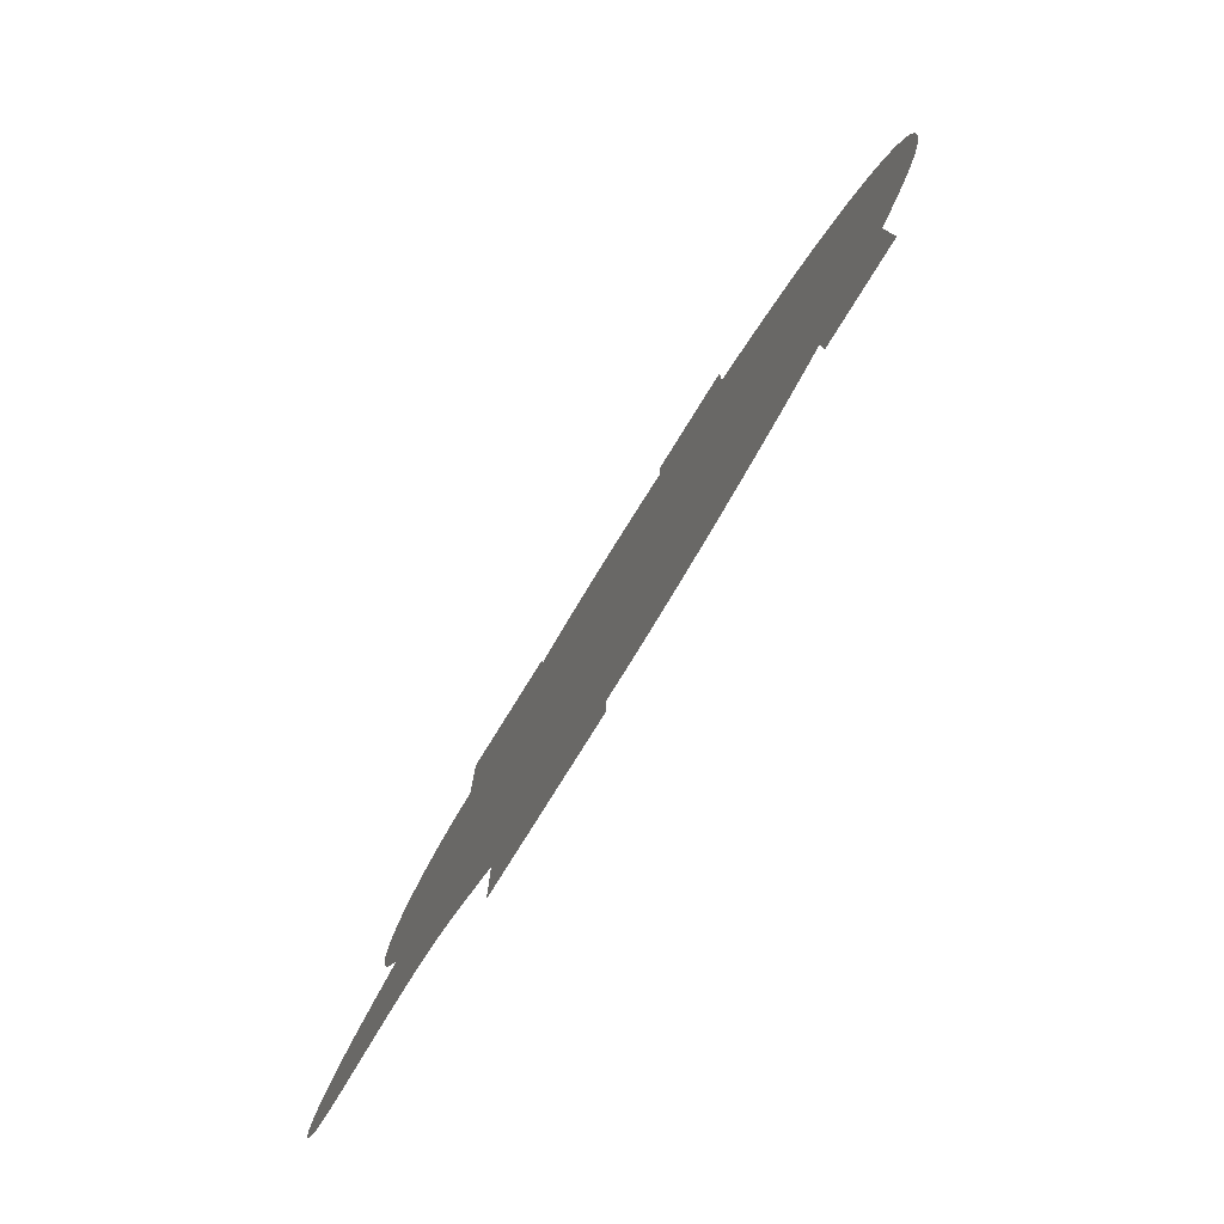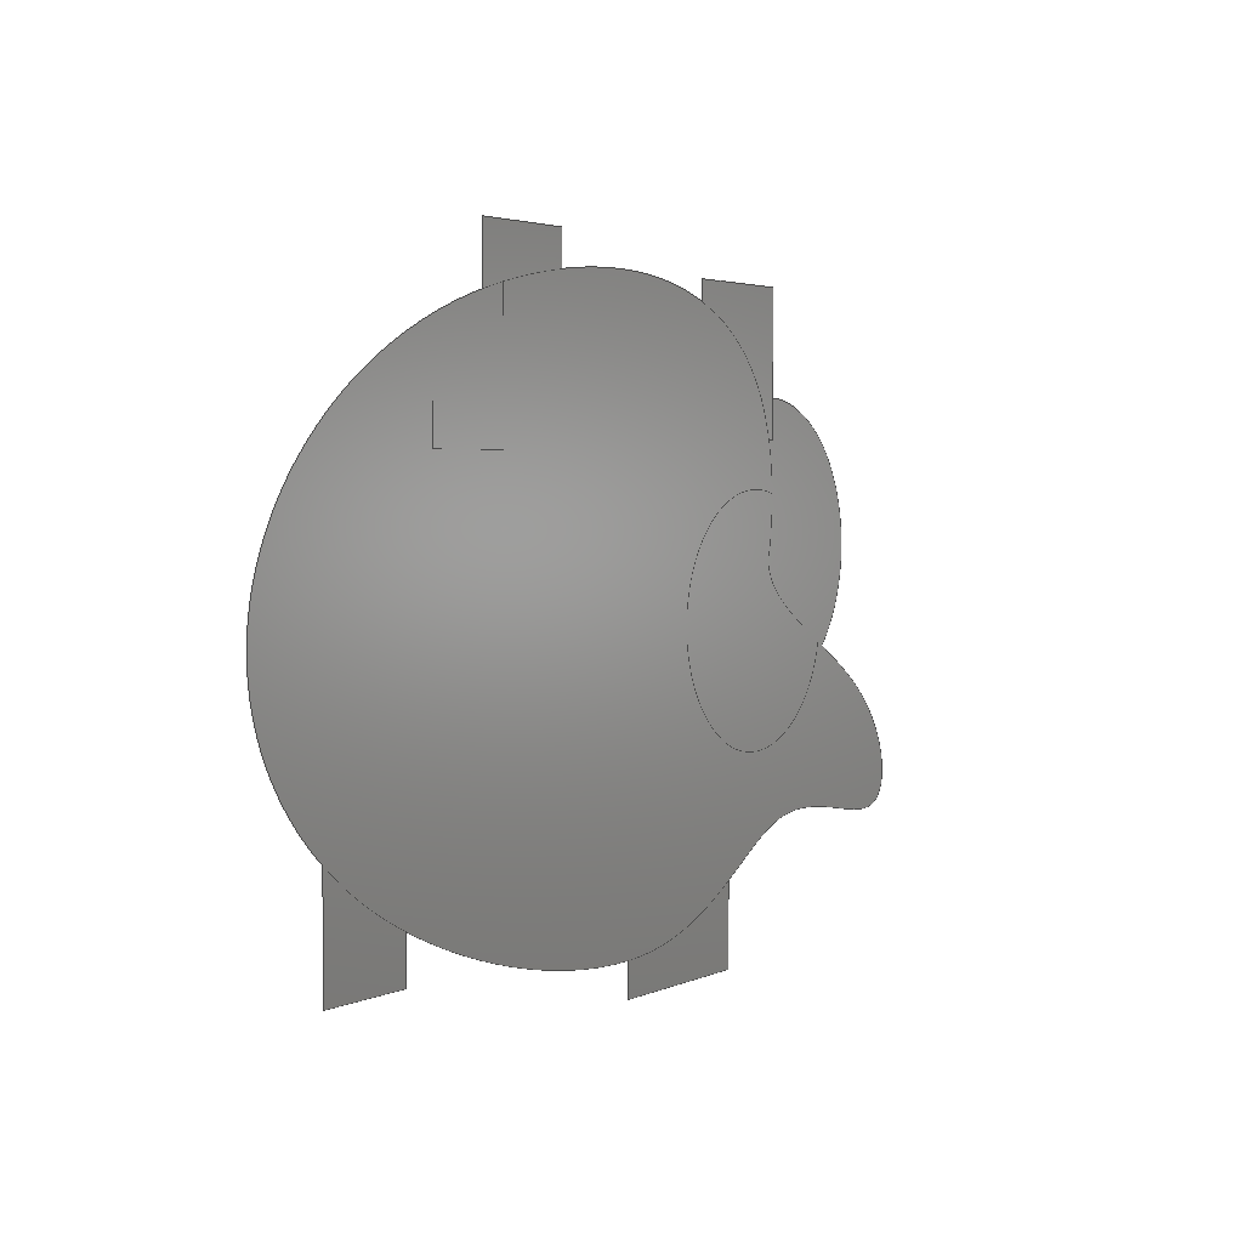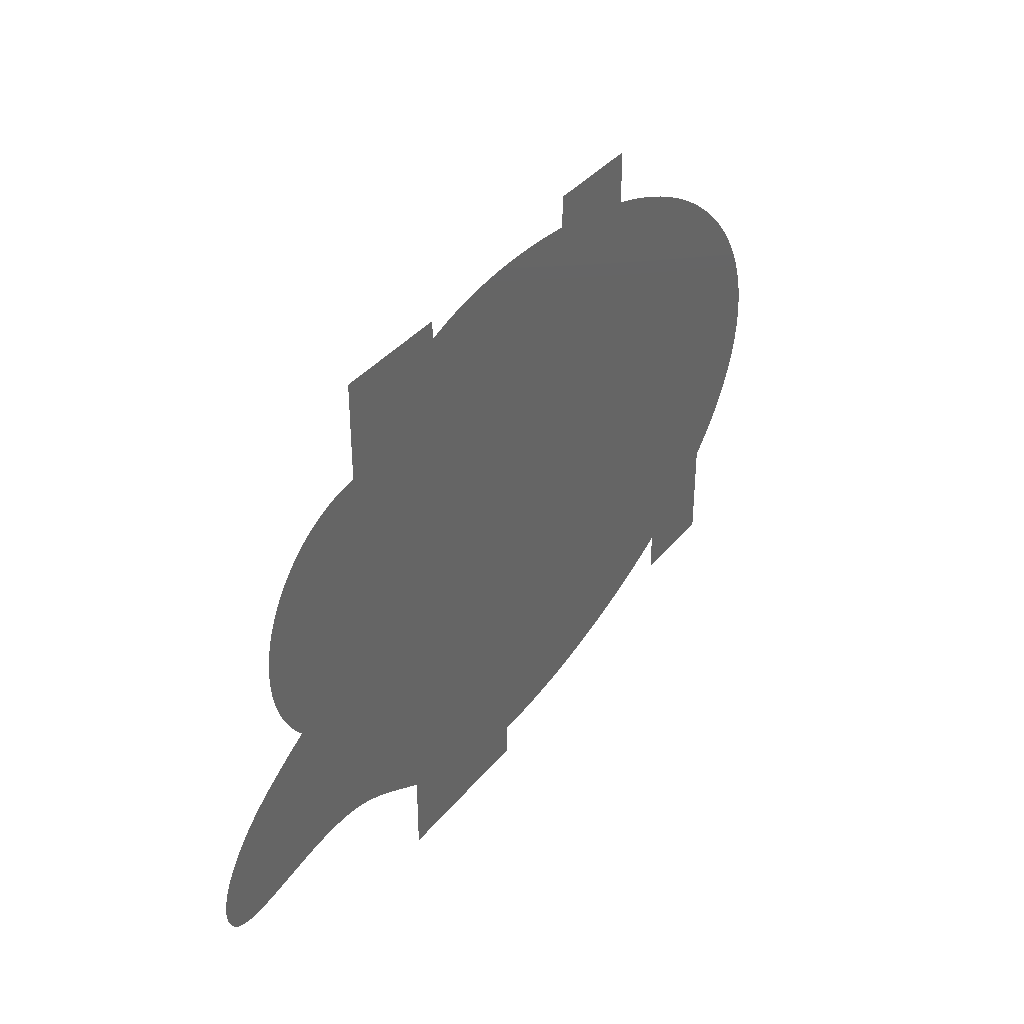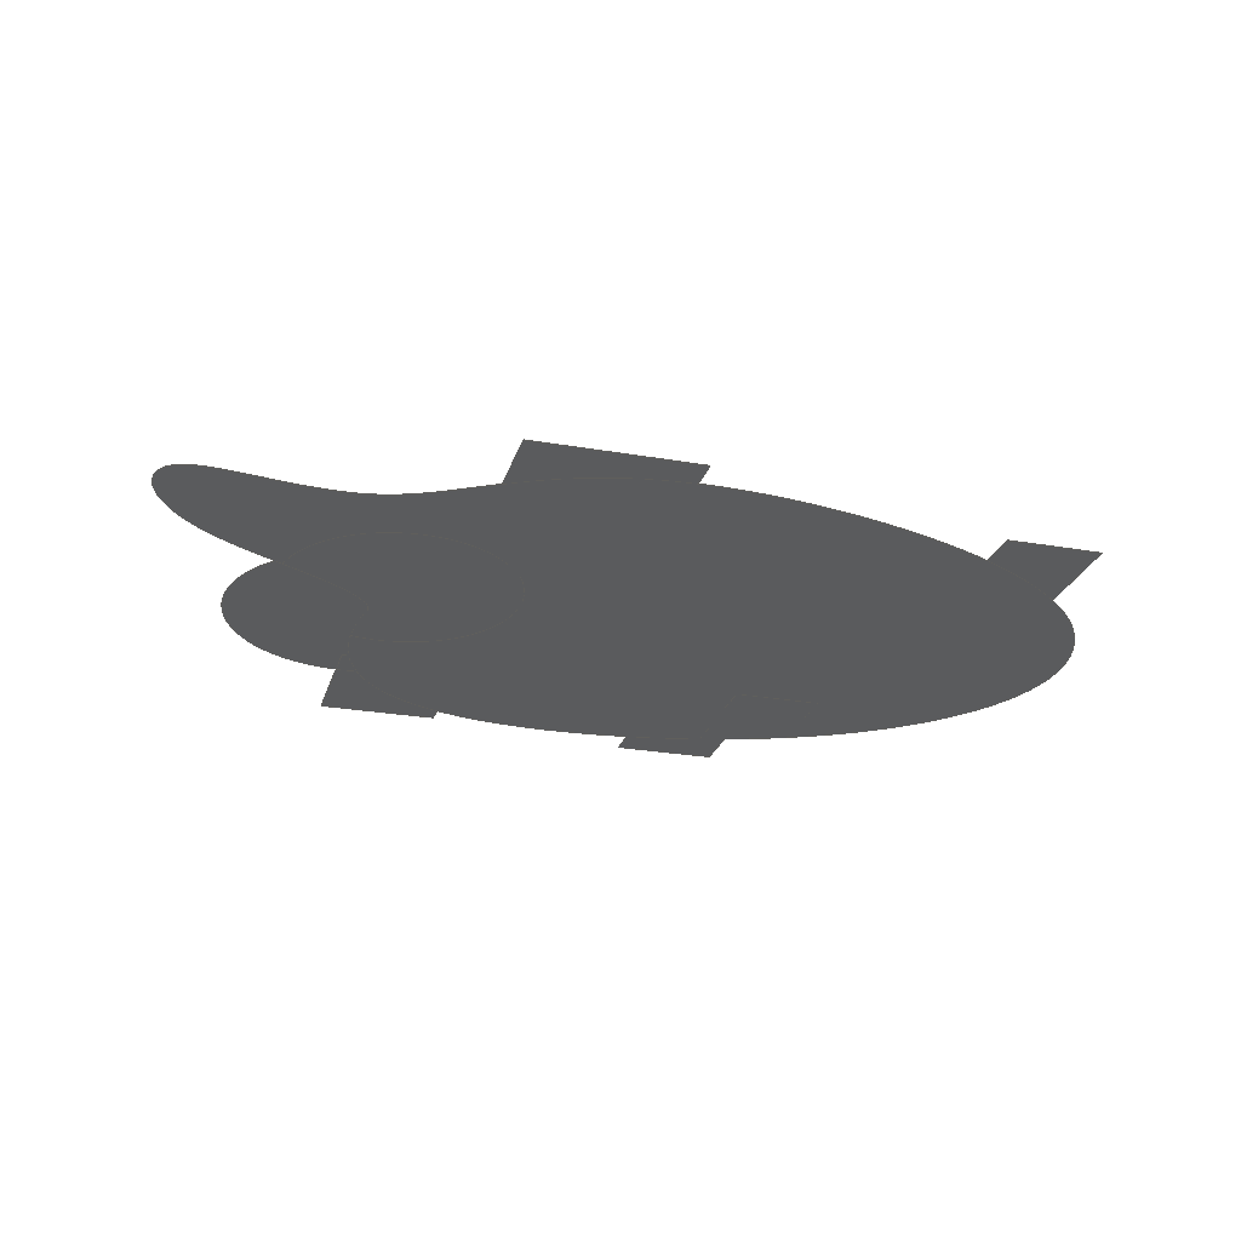
<metadata>
{"format":"iges","ext":"iges","renderer":"f3d","projection":"perspective","resolution":1024,"background":"white","views":[{"elev":-78.3,"azim":58.2,"up":"+Y"},{"elev":3.1,"azim":123.2,"up":"+Y"},{"elev":36.9,"azim":-56.2,"up":"+Y"},{"elev":-25.3,"azim":-15.7,"up":"+Z"}]}
</metadata>
<code>

,,,7Hgeneral,22HAutoCAD 2015 - English,62HAutodesk Translation Framework
 DWG producer (atf_dwg_producer),32,38,7,99,15,,1,2,2HMM,1,0.08,15H2016
1018,0.01,1e+04,,7Hunknown,11,0,15H2.016e+07;
     110       1                                                00010000
     110       0               2       0                               0
     110       3                                                00010000
     110       0               2       0                               0
     110       5                                                00010000
     110       0               2       0                               0
     110       7                                                00010000
     110       0               2       0                               0
     110       9                                                00010000
     110       0               2       0                               0
     110      11                                                00010000
     110       0               2       0                               0
     110      13                                                00010000
     110       0               2       0                               0
     110      15                                                00010000
     110       0               2       0                               0
     110      17                                                00010000
     110       0               2       0                               0
     110      19                                                00010000
     110       0               2       0                               0
     110      21                                                00010000
     110       0               2       0                               0
     110      23                                                00010000
     110       0               2       0                               0
     110      25                                                00010000
     110       0               2       0                               0
     110      27                                                00010000
     110       0               2       0                               0
     110      29                                                00010000
     110       0               2       0                               0
     110      31                                                00010000
     110       0               2       0                               0
     110      33                                                00010000
     110       0               2       0                               0
     110      35                                                00010000
     110       0               2       0                               0
     110      37                                                00010000
     110       0               2       0                               0
     110      39                                                00010000
     110       0               2       0                               0
     110      41                                                00010000
     110       0               2       0                               0
     110      43                                                00010000
     110       0               2       0                               0
     143      45                       4                        00000000
     143       0    -251       1       0                               0
     143      46                       5                        00000000
     143       0    -251       1       0                               0
     143      47                       2                        00000000
     143       0    -251       1       0                               0
     143      48                       3                        00000000
     143       0    -251       1       0                               0
     143      49                       1                        00000000
     143       0    -251       1       0                               0
     143      50                       5                        00000000
     143       0    -251       1       0                               0
     143      51                       5                        00000000
     143       0    -251       1       0                               0
     143      52                       4                        00000000
     143       0    -251       1       0                               0
     143      53                       5                        00000000
     143       0    -251       1       0                               0
     141      54                                                00010000
     141       0               1       0                               0
     141      55                                                00010000
     141       0               1       0                               0
     141      56                                                00010000
     141       0               1       0                               0
     141      57                                                00010000
     141       0               2       0                               0
     141      59                                                00010000
     141       0               3       0                               0
     141      62                                                00010000
     141       0               1       0                               0
     141      63                                                00010000
     141       0               1       0                               0
     141      64                                                00010000
     141       0               1       0                               0
     141      65                                                00010000
     141       0               1       0                               0
     124      66                                                00000000
     124                       3       0                               0
     124      69                                                00000000
     124                       3       0                               0
     124      72                                                00000000
     124                       3       0                               0
     124      75                                                00000000
     124                       3       0                               0
     124      78                                                00000000
     124                       3       0                               0
     100      81                                      81        00010000
     100       0               2       0                               0
     100      83                                      83        00010000
     100       0               2       0                               0
     100      85                                      85        00010000
     100       0               2       0                               0
     100      87                                      87        00010000
     100       0               2       0                               0
     100      89                                      89        00010000
     100       0               2       0                               0
     126      91                                                00010000
     126       0               6       0                               0
     126      97                                                00010000
     126       0               6       0                               0
     126     103                                                00010000
     126       0               7       0                               0
     126     110                                                00010000
     126       0               7       0                               0
     126     117                                                00010000
     126       0               6       0                               0
     126     123                                                00010000
     126       0               7       0                               0
     126     130                                                00010000
     126       0               7       0                               0
     126     137                                                00010000
     126       0               6       0                               0
     126     143                                                00010000
     126       0               9       0                               0
     126     152                                                00010000
     126       0               7       0                               0
     126     159                                                00010000
     126       0               6       0                               0
     126     165                                                00010000
     126       0               7       0                               0
     126     172                                                00010000
     126       0               7       0                               0
     126     179                                                00010000
     126       0               7       0                               0
     126     186                                                00010000
     126       0               7       0                               0
     126     193                                                00010000
     126       0               7       0                               0
     126     200                                                00010000
     126       0               7       0                               0
     126     207                                                00010000
     126       0               7       0                               0
     126     214                                                00010000
     126       0               7       0                               0
     126     221                                                00010000
     126       0               7       0                               0
     126     228                                                00010000
     126       0               7       0                               0
     126     235                                                00010000
     126       0               7       0                               0
     126     242                                                00010000
     126       0               7       0                               0
     126     249                                                00010000
     126       0               7       0                               0
     126     256                                                00010000
     126       0               7       0                               0
     190     263                                                00010000
     190       0               1       1                               0
     190     264                                                00010000
     190       0               1       1                               0
     190     265                                                00010000
     190       0               1       1                               0
     190     266                                                00010000
     190       0               1       1                               0
     190     267                                                00010000
     190       0               1       1                               0
     190     268                                                00010000
     190       0               1       1                               0
     190     269                                                00010000
     190       0               1       1                               0
     190     270                                                00010000
     190       0               1       1                               0
     190     271                                                00010000
     190       0               1       1                               0
     123     272                                                00010200
     123       0               1       0                               0
     123     273                                                00010200
     123       0               1       0                               0
     123     274                                                00010200
     123       0               1       0                               0
     123     275                                                00010200
     123       0               1       0                               0
     123     276                                                00010200
     123       0               1       0                               0
     123     277                                                00010200
     123       0               1       0                               0
     123     278                                                00010200
     123       0               1       0                               0
     123     279                                                00010200
     123       0               1       0                               0
     123     280                                                00010200
     123       0               1       0                               0
     123     281                                                00010200
     123       0               1       0                               0
     123     282                                                00010200
     123       0               1       0                               0
     123     283                                                00010200
     123       0               1       0                               0
     123     284                                                00010200
     123       0               1       0                               0
     123     285                                                00010200
     123       0               1       0                               0
     123     286                                                00010200
     123       0               1       0                               0
     123     287                                                00010200
     123       0               1       0                               0
     123     288                                                00010200
     123       0               1       0                               0
     123     289                                                00010200
     123       0               1       0                               0
     116     290                                                00010000
     116       0               1       0                               0
     116     291                                                00010000
     116       0               1       0                               0
     116     292                                                00010000
     116       0               1       0                               0
     116     293                                                00010000
     116       0               1       0                               0
     116     294                                                00010000
     116       0               1       0                               0
     116     295                                                00010000
     116       0               1       0                               0
     116     296                                                00010000
     116       0               1       0                               0
     116     297                                                00010000
     116       0               1       0                               0
     116     298                                                00010000
     116       0               1       0                               0
     406     299                                                00000000
     406                       1      15                               0
     406     300                                                00000000
     406                       1      15                               0
     406     301                                                00000000
     406                       1      15                               0
     406     302                                                00000000
     406                       1      15                               0
     406     303                                                00000000
     406                       1      15                               0
     406     304                                                00000000
     406                       1      15                               0
     406     305                                                00000000
     406                       1      15                               0
     406     306                                                00000000
     406                       1      15                               0
     406     307                                                00000000
     406                       1      15                               0
     406     308                       4                        00000000
     406                       1       3                               0
     406     309                       5                        00000000
     406                       1       3                               0
     406     310                       2                        00000000
     406                       1       3                               0
     406     311                       3                        00000000
     406                       1       3                               0
     406     312                       1                        00000000
     406                       1       3                               0
     314     313                                                00000200
     314                       1       0                               0
110,40.08,561.5,0,40.08,             1
606.2,0;                                                   1
110,40.08,606.2,0,-235.5,            3
606.2,0;                                                   3
110,-235.5,606.2,0,-235.5,           5
380.7,0;                                                   5
110,-235.5,380.7,0,-235.5,           7
295.7,0;                                                    7
110,-235.5,295.7,0,-219.9,            9
295.7,0;                                                    9
110,-219.9,295.7,0,-235.5,           11
295.7,0;                                                   11
110,-235.5,295.7,0,-235.5,           13
380.7,0;                                                  13
110,912.3,266.7,0,912.3,            15
492.7,0;                                                   15
110,707.2,266.7,0,912.3,            17
266.7,0;                                                  17
110,707.2,560,0,707.2,            19
266.7,0;                                                  19
110,-63.51,-592.4,0,-63.51,         21
-772.6,0;                                                 21
110,-63.51,-772.6,0,307.3,          23
-772.6,0;                                                 23
110,307.3,-772.6,0,307.3,           25
-697.7,0;                                                 25
110,991,-543.1,0,991,           27
-640.1,0;                                                 27
110,991,-640.1,0,1206,           29
-640.1,0;                                                 29
110,1206,-640.1,0,1206,           31
-405.8,0;                                                 31
110,707.2,560,0,707.2,            33
266.7,0;                                                  33
110,707.2,266.7,0,912.3,            35
266.7,0;                                                  35
110,912.3,266.7,0,912.3,            37
492.7,0;                                                  37
110,767.2,543.8,0,767.2,            39
668.3,0;                                                  39
110,767.2,668.3,0,526.9,            41
668.3,0;                                                  41
110,526.9,668.3,0,526.9,            43
593.6,0;                                                  43
143,0,151,1,63,0,1,223;                                               45
143,0,153,1,65,0,1,225;                                               47
143,0,155,1,67,0,1,227;                                               49
143,0,157,1,69,0,1,229;                                               51
143,0,159,1,71,0,1,231;                                               53
143,0,161,1,73,0,1,233;                                               55
143,0,163,1,75,0,1,235;                                               57
143,0,165,1,77,0,1,237;                                               59
143,0,167,1,79,0,1,239;                                               61
141,0,1,151,3,101,2,0,91,1,0,103,2,0;                                 63
141,0,1,153,5,1,1,0,3,1,0,5,1,0,93,1,0,105,1,0;                       65
141,0,1,155,4,107,1,0,95,1,0,7,1,0,9,1,0;                             67
141,0,1,157,7,109,1,0,111,1,0,11,1,0,13,1,0,97,1,0,113,1,0,115,       69
1,0;                                                                  69
141,0,1,159,15,117,2,0,119,2,0,121,2,0,123,2,0,125,2,0,15,2,0,        71
17,2,0,19,2,0,127,2,0,129,2,0,131,2,0,133,2,0,135,2,0,99,2,0,         71
137,2,0;                                                              71
141,0,1,161,4,21,1,0,23,1,0,25,1,0,139,1,0;                           73
141,0,1,163,4,27,1,0,29,1,0,31,1,0,141,1,0;                           75
141,0,1,165,5,143,2,0,145,2,0,33,1,0,35,1,0,37,1,0;                   77
141,0,1,167,5,39,1,0,41,1,0,43,1,0,147,1,0,149,1,0;                   79
124,-0.9776,0.2105,0,-169.2,        81
-0.2105,-0.9776,0,-72.84,0,        81
0,1,0;                                                             81
124,-0.0342,0.9994,-0,-224.9,      83
0.9994,0.0342,-0,73.5,0,         83
-0,-1,0;                                                           83
124,0.12,-0.9928,0,-224.9,        85
0.9928,0.12,0,73.5,0,0,1,       85
0;                                                                   85
124,-0.0342,-0.9994,0,-224.9,       87
0.9994,-0.0342,0,73.5,0,0,       87
1,0;                                                                87
124,-0.9776,0.2105,0,-169.2,        89
-0.2105,-0.9776,0,-72.84,0,        89
0,1,0;                                                             89
100,0,0,0,267.1,-1.421D-014,                  91
8.343,-267;                                   91
100,0,0,0,307.4,2.665D-014,                  93
303.8,47.32;                                    93
100,0,0,0,307.4,-3.553D-014,                  95
303.8,47.32;                                    95
100,0,0,0,307.4,-2.842D-014,                  97
-204.2,229.8;                                   97
100,0,0,0,267.1,-1.421D-014,                  99
8.343,-267;                                   99
126,3,3,0,0,1,0,7.319,7.319,                   101
7.319,7.319,8,8,8,8,1,1,1,1,           101
-430.3,-129.1,0,-308.2,            101
-63.08,0,-193.7,-1.387,0,          101
-224.9,73.5,0,7.319,8,0,0,     101
0;                                                                  101
126,3,3,0,0,1,0,0,0,0,0,0.07506,                      103
0.07506,0.07506,0.07506,1,1,      103
1,1,-224.9,73.5,0,-231.3,       103
113.9,0,-234,151.5,0,            103
-233.5,186.4,0,0,0.07506,0,      103
0,0;                                                               103
126,3,3,0,0,1,0,0.2382,0.2382,                 105
0.2382,0.2382,0.5139,               105
0.5139,0.5139,0.5139,1,1,1,      105
1,-188,378.7,0,-140.4,          105
467.9,0,-58.92,526.2,0,           105
40.08,561.5,0,0.2382,              105
0.5139,0,0,0;                                          105
126,3,3,0,0,1,0,0.1604,0.1604,                 107
0.1604,0.1604,0.2382,               107
0.2382,0.2382,0.2382,1,1,1,      107
1,-219.9,295.7,0,-212.2,           107
325.9,0,-201.5,353.5,0,           107
-188,378.7,0,0.1604,             107
0.2382,0,0,0;                                          107
126,3,3,0,0,1,0,0,0,0,0,0.07506,                      109
0.07506,0.07506,0.07506,1,1,      109
1,1,-224.9,73.5,0,-231.3,       109
113.9,0,-234,151.5,0,            109
-233.5,186.4,0,0,0.07506,0,      109
0,0;                                                               109
126,3,3,0,0,1,0,0.07506,0.07506,               111
0.07506,0.07506,0.1604,             111
0.1604,0.1604,0.1604,1,1,1,      111
1,-233.5,186.4,0,-233,          111
226.2,0,-228.3,262.5,0,           111
-219.9,295.7,0,0.07506,             111
0.1604,0,0,0;                                          111
126,3,3,0,0,1,0,7.287,7.287,                   113
7.287,7.287,7.319,                  113
7.319,7.319,7.319,1,1,1,1,      113
-447.6,-138.5,0,-441.8,            113
-135.3,0,-436.1,-132.2,0,         113
-430.3,-129.1,0,7.287,             113
7.319,0,0,0;                                           113
126,3,3,0,0,1,0,7.319,7.319,                   115
7.319,7.319,8,8,8,8,1,1,1,1,           115
-430.3,-129.1,0,-308.2,            115
-63.08,0,-193.7,-1.387,0,          115
-224.9,73.5,0,7.319,8,0,0,     115
0;                                                                  115
126,6,3,0,0,1,0,4.497,4.497,                   117
4.497,4.497,5,6,7,7.287,         117
7.287,7.287,7.287,1,1,1,1,      117
1,1,1,-63.51,-592.4,0,                     117
-142.6,-548.2,0,-339.2,            117
-413.1,0,-781.9,-605.9,0,         117
-731.5,-296.1,0,-499.2,            117
-166.4,0,-447.6,-138.5,0,         117
4.497,7.287,0,0,0;                          117
126,4,3,0,0,1,0,3.902,3.902,                   119
3.902,3.902,4,4.497,               119
4.497,4.497,4.497,1,1,1,1,      119
1,307.3,-697.7,0,280.6,           119
-697.2,0,123.8,-687.4,0,          119
14.7,-636.2,0,-63.51,             119
-592.4,0,3.902,4.497,0,0,0;     119
126,3,3,0,0,1,0,3.147,3.147,3.147,     121
3.147,3.902,3.902,                   121
3.902,3.902,1,1,1,1,991,      121
-543.1,0,782.6,-642.3,0,          121
514.3,-701.9,0,307.3,              121
-697.7,0,3.147,3.902,0,0,0;      121
126,4,3,0,0,1,0,2.843,2.843,2.843,     123
2.843,3,3.147,3.147,                  123
3.147,3.147,1,1,1,1,1,1206,     123
-405.8,0,1176,-432.1,0,          123
1111,-480.7,0,1032,              123
-523.8,0,991,-543.1,0,          123
2.843,3.147,0,0,0;                            123
126,4,3,0,0,1,0,1.256,1.256,                   125
1.256,1.256,2,2.843,                125
2.843,2.843,2.843,1,1,1,1,1,      125
912.3,492.7,0,1150,                125
393,0,1473,71.02,0,            125
1369,-263.9,0,1206,               125
-405.8,0,1.256,2.843,0,0,0;      125
126,4,3,0,0,1,0,0.9106,0.9106,                 127
0.9106,0.9106,1,1.06,             127
1.06,1.06,1.06,1,1,1,1,      127
1,526.9,593.6,0,564.3,            127
588.8,0,626,578.6,0,            127
684.2,565.6,0,707.2,               127
560,0,0.9106,1.06,0,0,0;     127
126,3,3,0,0,1,0,0.5139,0.5139,                 129
0.5139,0.5139,0.9106,               129
0.9106,0.9106,0.9106,1,1,1,      129
1,40.08,561.5,0,182.5,               129
612.2,0,361,615.2,0,            129
526.9,593.6,0,0.5139,              129
0.9106,0,0,0;                                          129
126,3,3,0,0,1,0,0.2382,0.2382,                 131
0.2382,0.2382,0.5139,               131
0.5139,0.5139,0.5139,1,1,1,      131
1,-188,378.7,0,-140.4,          131
467.9,0,-58.92,526.2,0,           131
40.08,561.5,0,0.2382,              131
0.5139,0,0,0;                                          131
126,3,3,0,0,1,0,0.1604,0.1604,                 133
0.1604,0.1604,0.2382,               133
0.2382,0.2382,0.2382,1,1,1,      133
1,-219.9,295.7,0,-212.2,           133
325.9,0,-201.5,353.5,0,           133
-188,378.7,0,0.1604,             133
0.2382,0,0,0;                                          133
126,3,3,0,0,1,0,0.07506,0.07506,               135
0.07506,0.07506,0.1604,             135
0.1604,0.1604,0.1604,1,1,1,      135
1,-233.5,186.4,0,-233,          135
226.2,0,-228.3,262.5,0,           135
-219.9,295.7,0,0.07506,             135
0.1604,0,0,0;                                          135
126,3,3,0,0,1,0,7.287,7.287,                   137
7.287,7.287,7.319,                  137
7.319,7.319,7.319,1,1,1,1,      137
-447.6,-138.5,0,-441.8,            137
-135.3,0,-436.1,-132.2,0,         137
-430.3,-129.1,0,7.287,             137
7.319,0,0,0;                                           137
126,4,3,0,0,1,0,3.902,3.902,                   139
3.902,3.902,4,4.497,               139
4.497,4.497,4.497,1,1,1,1,      139
1,307.3,-697.7,0,280.6,           139
-697.2,0,123.8,-687.4,0,          139
14.7,-636.2,0,-63.51,             139
-592.4,0,3.902,4.497,0,0,0;     139
126,4,3,0,0,1,0,2.843,2.843,2.843,     141
2.843,3,3.147,3.147,                  141
3.147,3.147,1,1,1,1,1,1206,     141
-405.8,0,1176,-432.1,0,          141
1111,-480.7,0,1032,              141
-523.8,0,991,-543.1,0,          141
2.843,3.147,0,0,0;                            141
126,3,3,0,0,1,0,1.114,1.114,                   143
1.114,1.114,1.256,                  143
1.256,1.256,1.256,1,1,1,1,      143
767.2,543.8,0,818.7,               143
528.9,0,867,511.7,0,             143
912.3,492.7,0,1.114,                143
1.256,0,0,0;                                           143
126,3,3,0,0,1,0,1.06,1.06,                   145
1.06,1.06,1.114,                  145
1.114,1.114,1.114,1,1,1,1,      145
707.2,560,0,727.6,               145
554.9,0,747.7,549.5,0,            145
767.2,543.8,0,1.06,               145
1.114,0,0,0;                                           145
126,4,3,0,0,1,0,0.9106,0.9106,                 147
0.9106,0.9106,1,1.06,             147
1.06,1.06,1.06,1,1,1,1,      147
1,526.9,593.6,0,564.3,            147
588.8,0,626,578.6,0,            147
684.2,565.6,0,707.2,               147
560,0,0.9106,1.06,0,0,0;     147
126,3,3,0,0,1,0,1.06,1.06,                   149
1.06,1.06,1.114,                  149
1.114,1.114,1.114,1,1,1,1,      149
707.2,560,0,727.6,               149
554.9,0,747.7,549.5,0,            149
767.2,543.8,0,1.06,               149
1.114,0,0,0;                                           149
190,205,169,171;                                                     151
190,207,173,175;                                                     153
190,209,177,179;                                                     155
190,211,181,183;                                                     157
190,213,185,187;                                                     159
190,215,189,191;                                                     161
190,217,193,195;                                                     163
190,219,197,199;                                                     165
190,221,201,203;                                                     167
123,0,0,1;                                                        169
123,1,0,0;                                                        171
123,0,0,1;                                                        173
123,1,0,0;                                                        175
123,0,0,1;                                                        177
123,1,0,0;                                                        179
123,0,0,1;                                                        181
123,1,0,0;                                                        183
123,0,0,1;                                                        185
123,-1,0,0;                                                       187
123,0,0,1;                                                        189
123,1,0,0;                                                        191
123,0,0,1;                                                        193
123,1,0,0;                                                        195
123,0,0,1;                                                        197
123,1,0,0;                                                        199
123,0,0,1;                                                        201
123,1,0,0;                                                        203
116,-162.7,-72.06,0,0;                          205
116,-127.6,523,0,0;                         207
116,-218.8,343.9,0,0;                         209
116,-356.7,130.1,0,0;                         211
116,330.8,-76.98,0,0;                         213
116,96.53,-709.2,0,0;                         215
116,1119,-548,0,0;                         217
116,802.7,399.8,0,0;                          219
116,656.3,618.2,0,0;                          221
406,1,2H59;                                                          223
406,1,2H5E;                                                          225
406,1,2H60;                                                          227
406,1,2H62;                                                          229
406,1,2H64;                                                          231
406,1,2H66;                                                          233
406,1,2H67;                                                          235
406,1,2H68;                                                          237
406,1,2H69;                                                          239
406,2,0,4Hmat3;                                                      241
406,2,0,4Hmat4;                                                      243
406,2,0,4Hmat1;                                                      245
406,2,0,4Hmat2;                                                      247
406,2,0,4Hmat0;                                                      249
314,100,100,100,;                                                 251
S      1G      3D    252P    313
</code>
